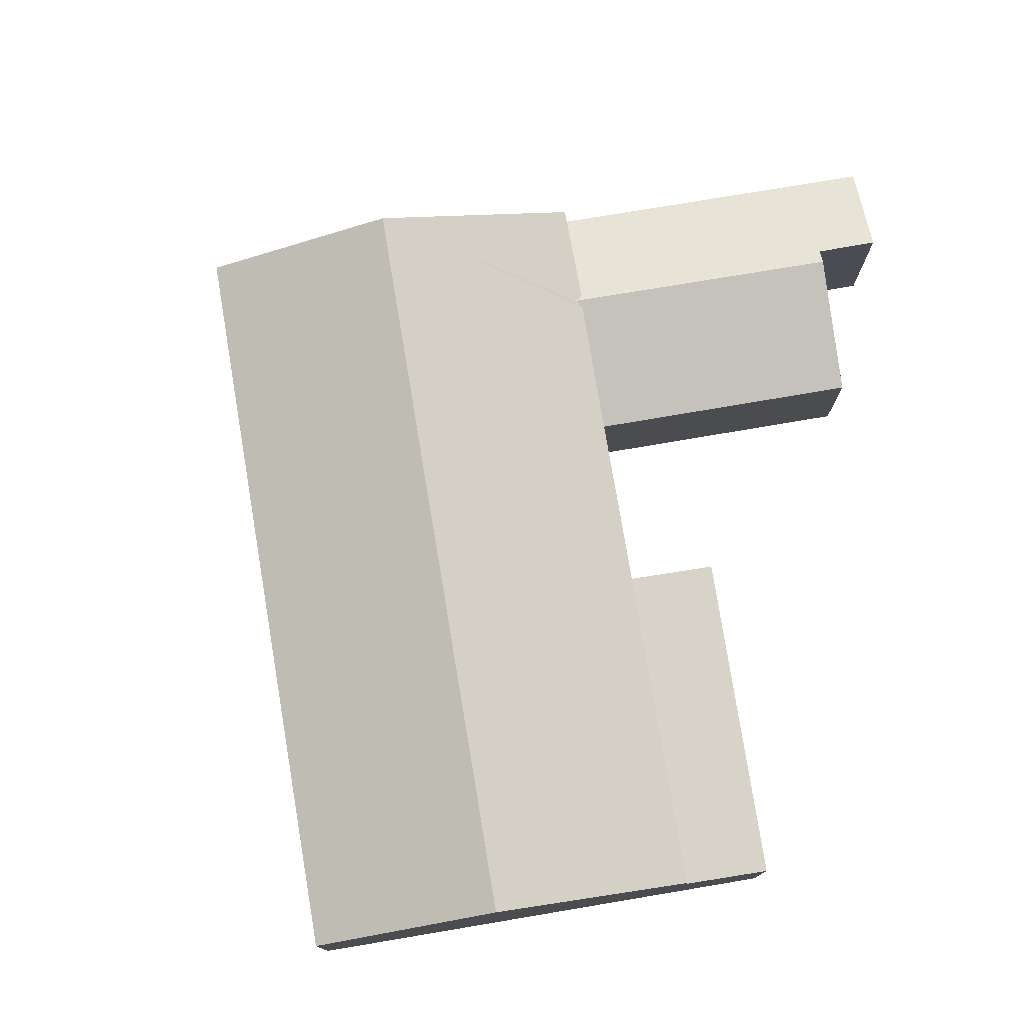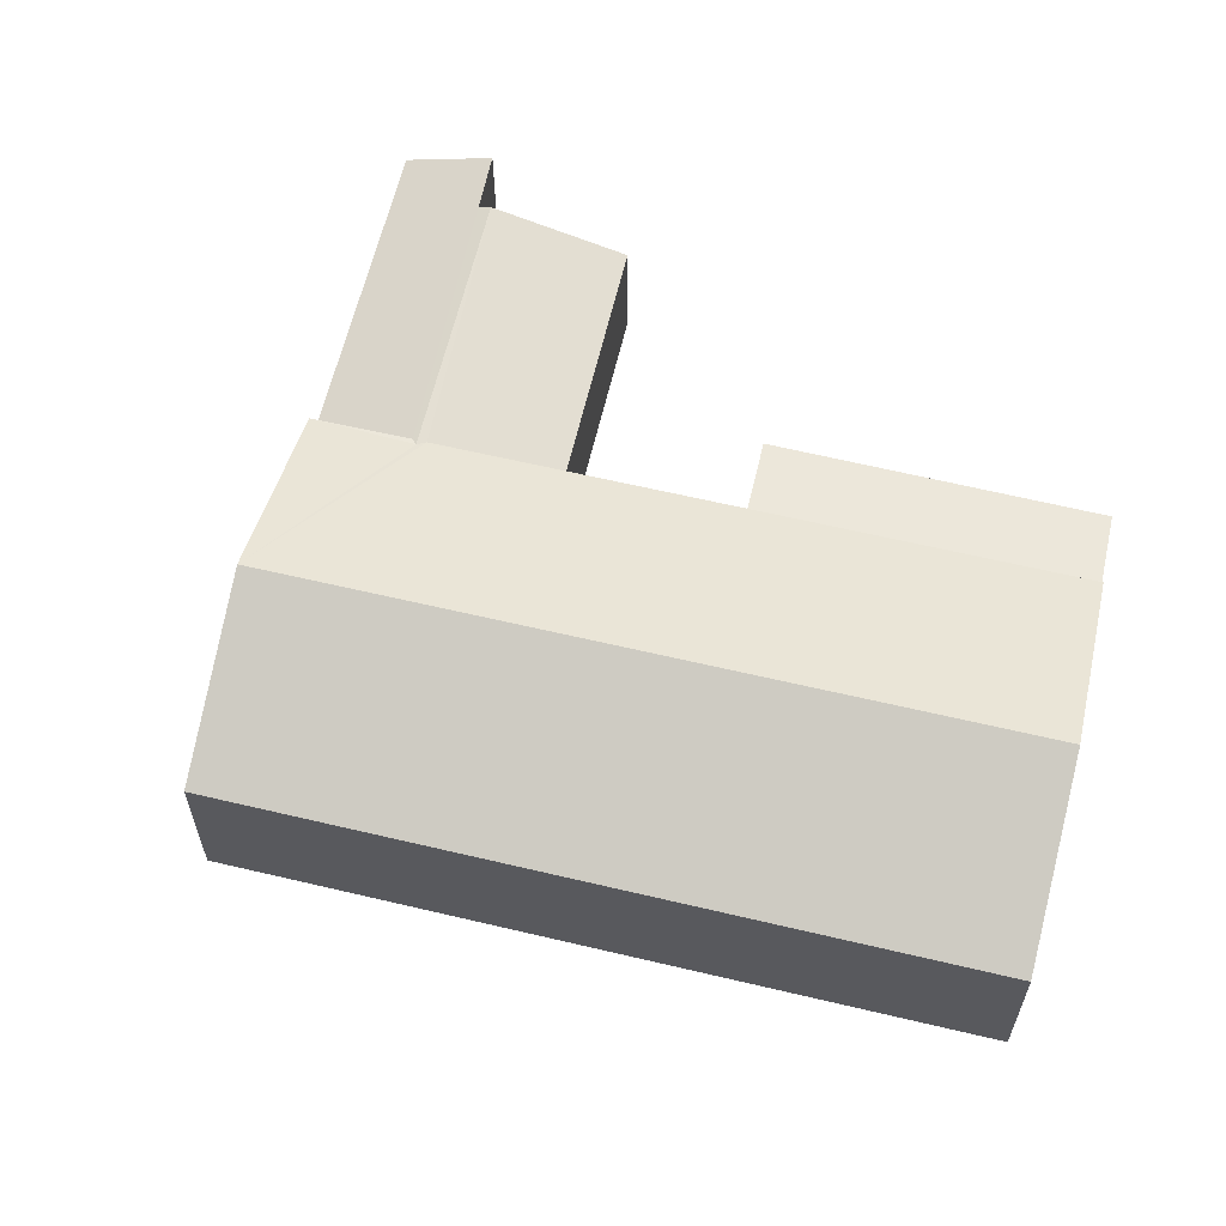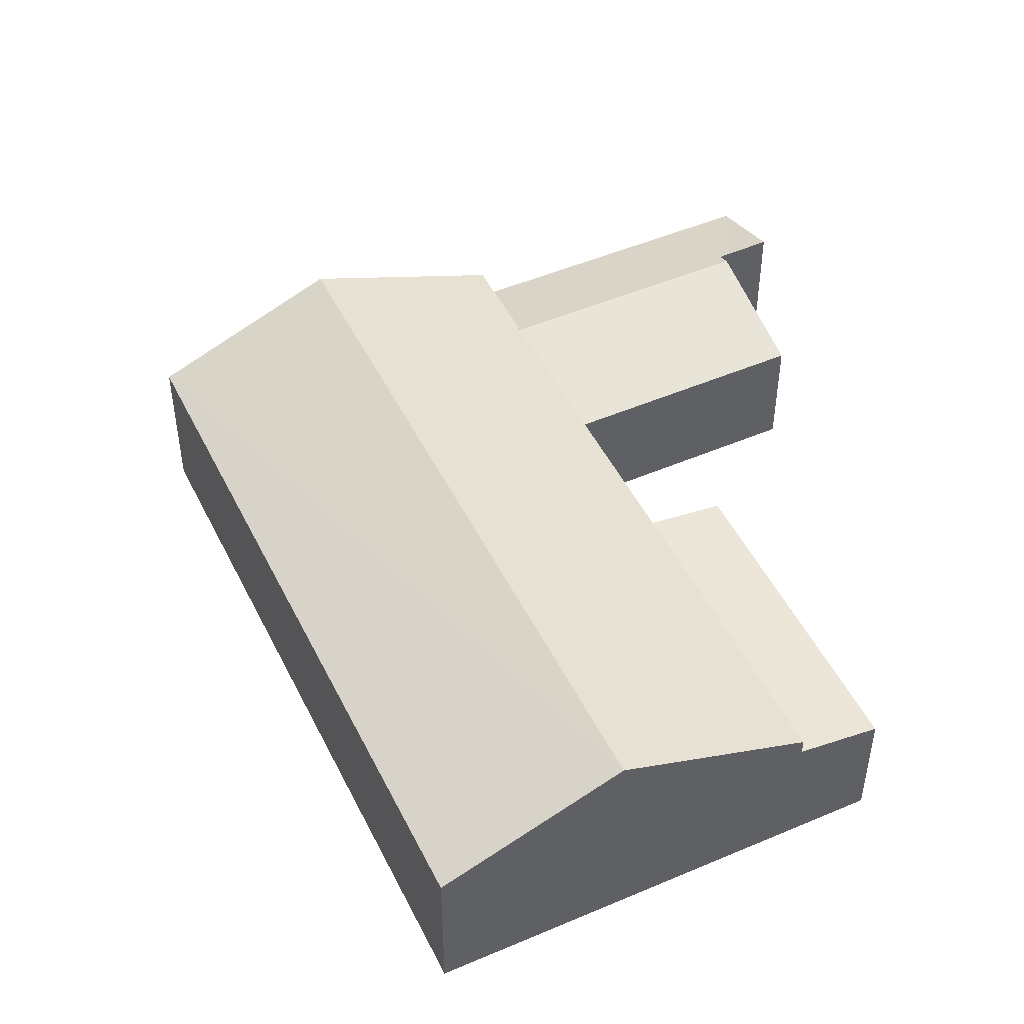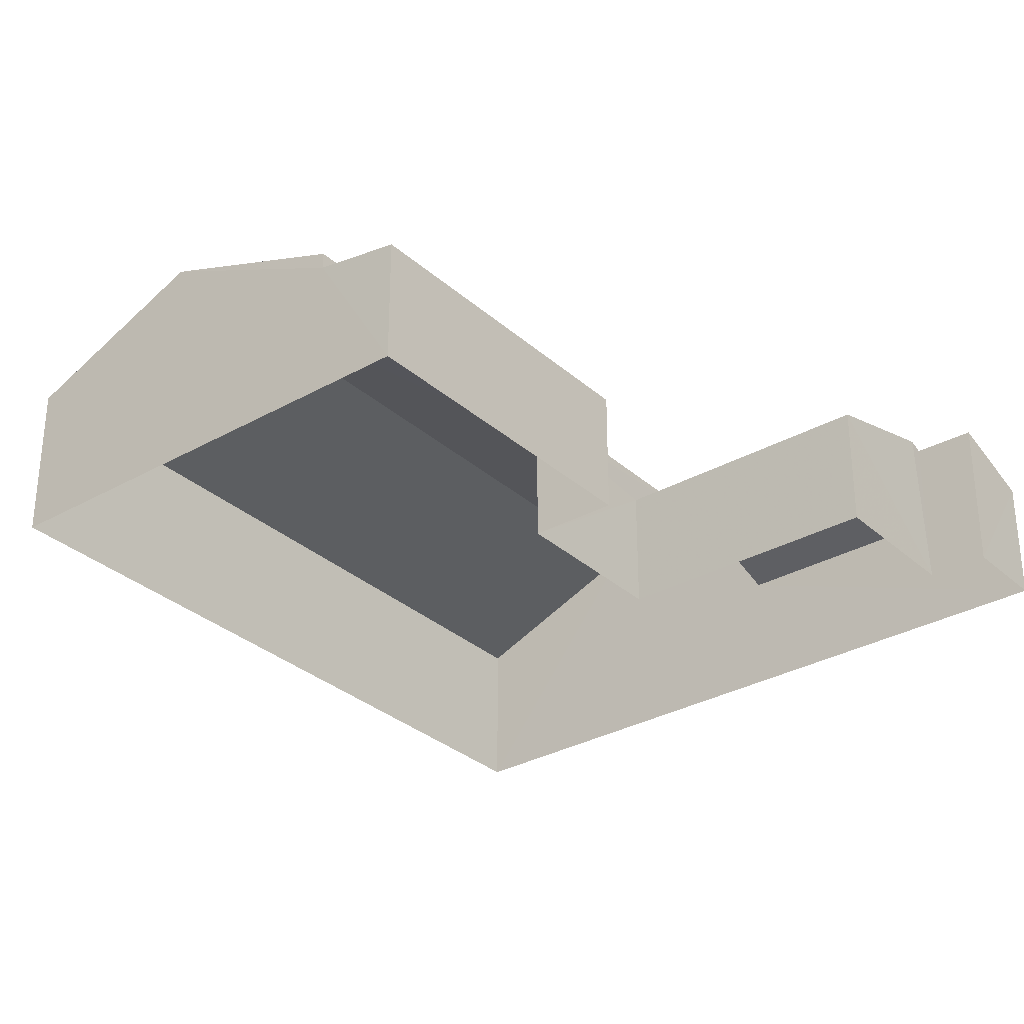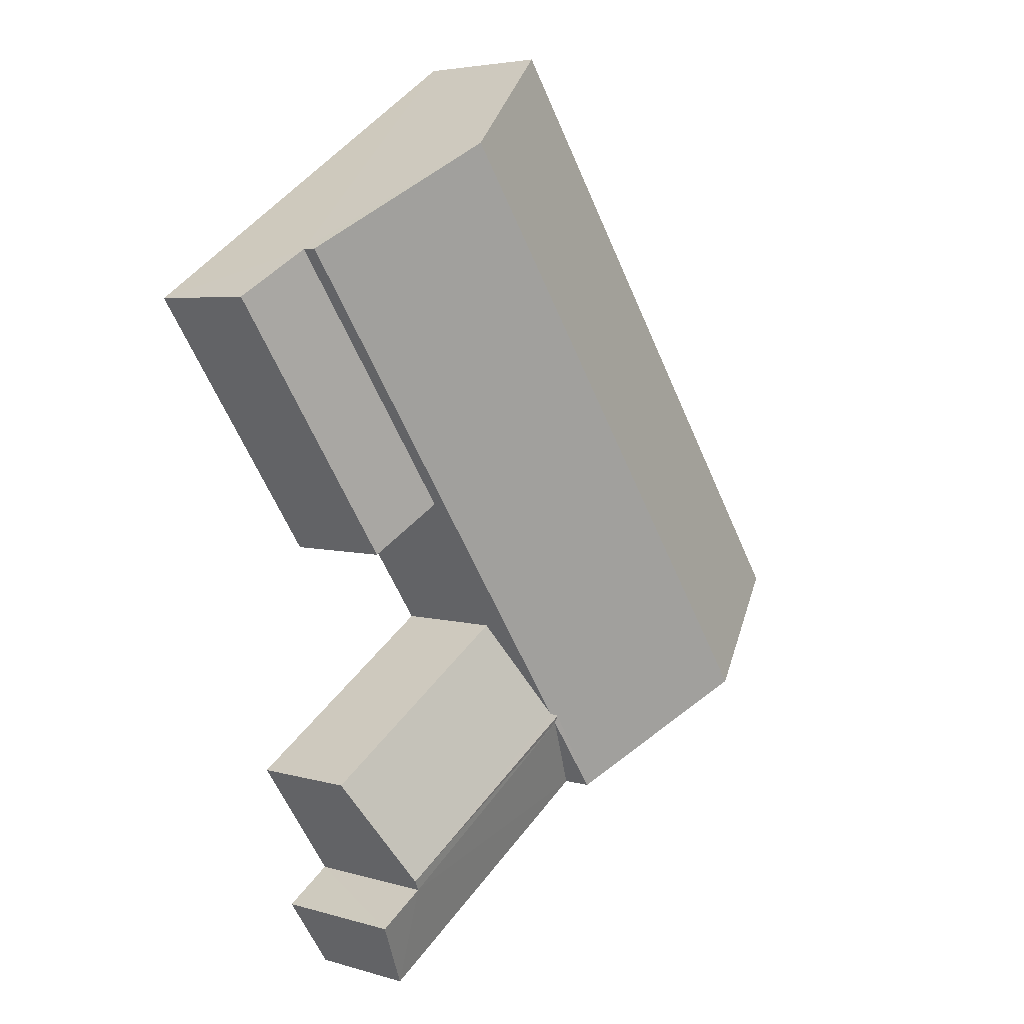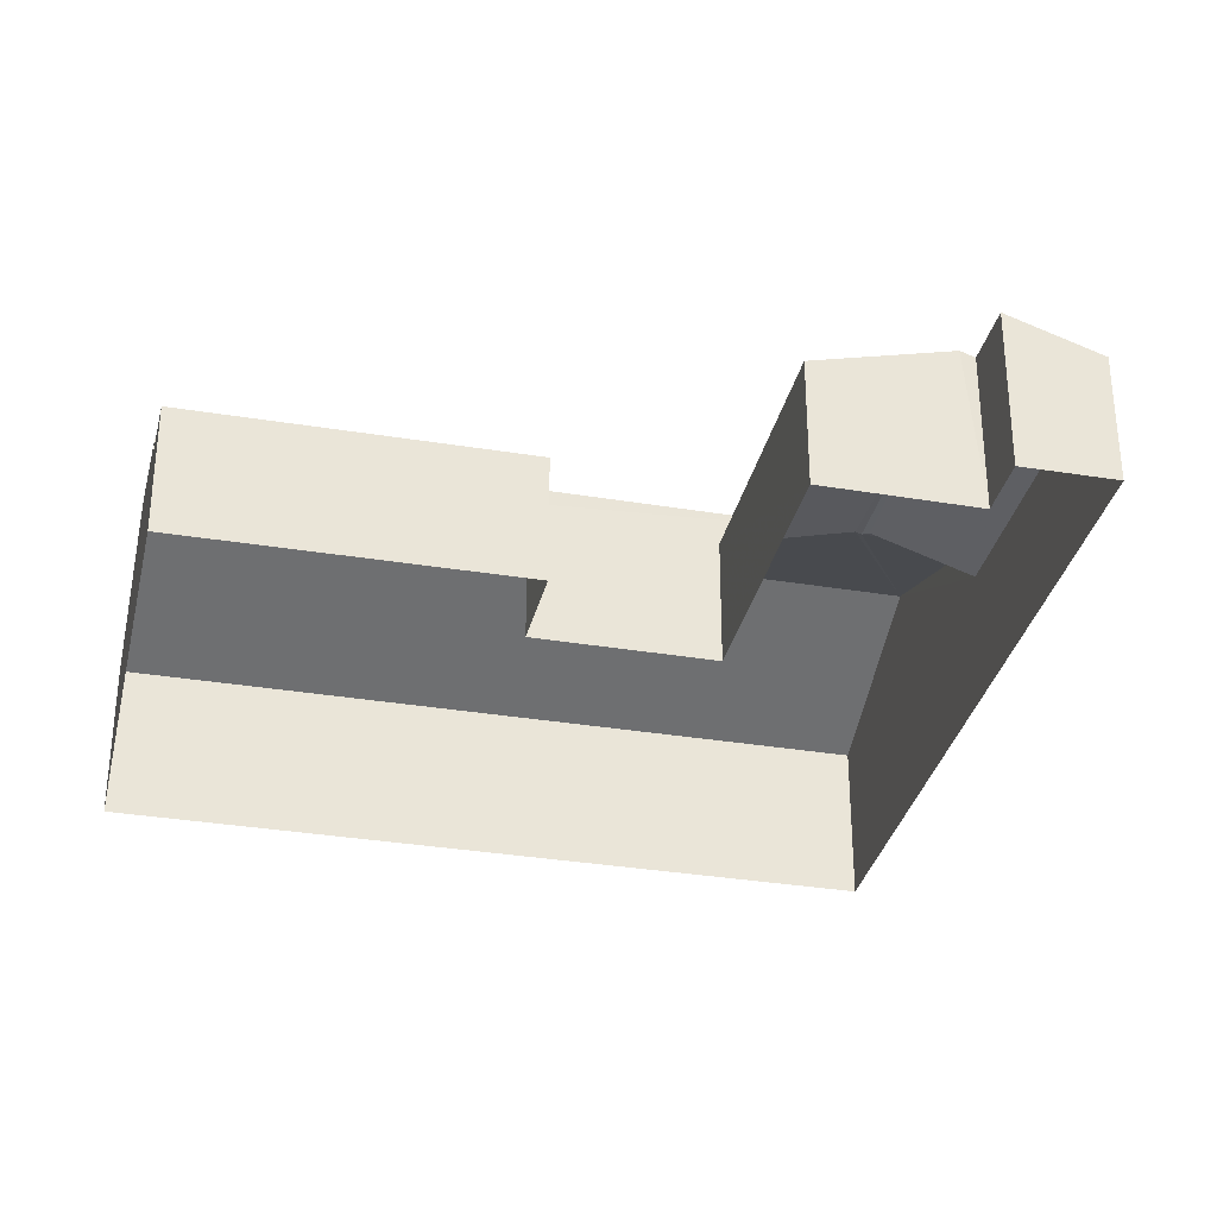
<metadata>
{"format":"obj","ext":"obj","renderer":"f3d","projection":"perspective","resolution":1024,"background":"white","views":[{"elev":77.7,"azim":-155.3,"up":"+Z"},{"elev":62.6,"azim":137.7,"up":"+Z"},{"elev":48.7,"azim":-171.3,"up":"+Z"},{"elev":-31.4,"azim":-107.0,"up":"+Z"},{"elev":4.5,"azim":-46.2,"up":"+Y"},{"elev":-33.2,"azim":-68.6,"up":"+Z"}]}
</metadata>
<code>
v -3.135e+05 3.975e+04 7.271
v -3.135e+05 3.975e+04 7.273
v -3.135e+05 3.974e+04 7.271
v -3.135e+05 3.974e+04 7.271
v -3.135e+05 3.976e+04 7.274
v -3.135e+05 3.977e+04 7.278
v -3.135e+05 3.977e+04 7.276
v -3.135e+05 3.976e+04 7.274
v -3.135e+05 3.975e+04 7.272
v -3.135e+05 3.975e+04 7.273
v -3.135e+05 3.976e+04 11.6
v -3.135e+05 3.977e+04 11.17
v -3.135e+05 3.976e+04 11.17
v -3.135e+05 3.977e+04 11.6
v -3.135e+05 3.974e+04 11.08
v -3.135e+05 3.975e+04 12.01
v -3.135e+05 3.974e+04 12.01
v -3.135e+05 3.975e+04 11.08
v -3.135e+05 3.975e+04 12.16
v -3.135e+05 3.975e+04 12.1
v -3.135e+05 3.975e+04 12.16
v -3.135e+05 3.975e+04 12.1
v -3.135e+05 3.975e+04 11.08
v -3.135e+05 3.975e+04 11.08
v -3.135e+05 3.975e+04 12.1
v -3.135e+05 3.975e+04 14.39
v -3.135e+05 3.977e+04 12.1
v -3.135e+05 3.977e+04 14.39
v -3.135e+05 3.975e+04 12.1
v -3.135e+05 3.977e+04 12.1
f 1 2 3
f 3 4 1
f 5 6 2
f 7 6 5
f 8 7 5
f 9 10 1
f 5 2 10
f 10 2 1
f 11 12 13
f 11 14 12
f 15 16 17
f 18 16 15
f 19 20 21
f 16 20 19
f 18 20 16
f 22 23 19
f 19 21 22
f 24 23 22
f 20 25 21
f 22 21 26
f 27 22 28
f 21 25 26
f 22 26 28
f 29 30 28
f 26 29 28
f 20 18 25
f 17 1 4
f 17 16 1
f 24 9 23
f 24 10 9
f 15 17 4
f 3 15 4
f 5 13 8
f 5 11 13
f 29 26 2
f 2 18 3
f 26 25 18
f 3 18 15
f 2 26 18
f 5 10 24
f 11 27 14
f 5 24 11
f 24 22 11
f 11 22 27
f 13 7 8
f 13 12 7
f 30 2 6
f 30 29 2
f 30 6 28
f 27 28 14
f 14 7 12
f 14 6 7
f 28 6 14
f 9 1 23
f 1 16 19
f 23 1 19

</code>
